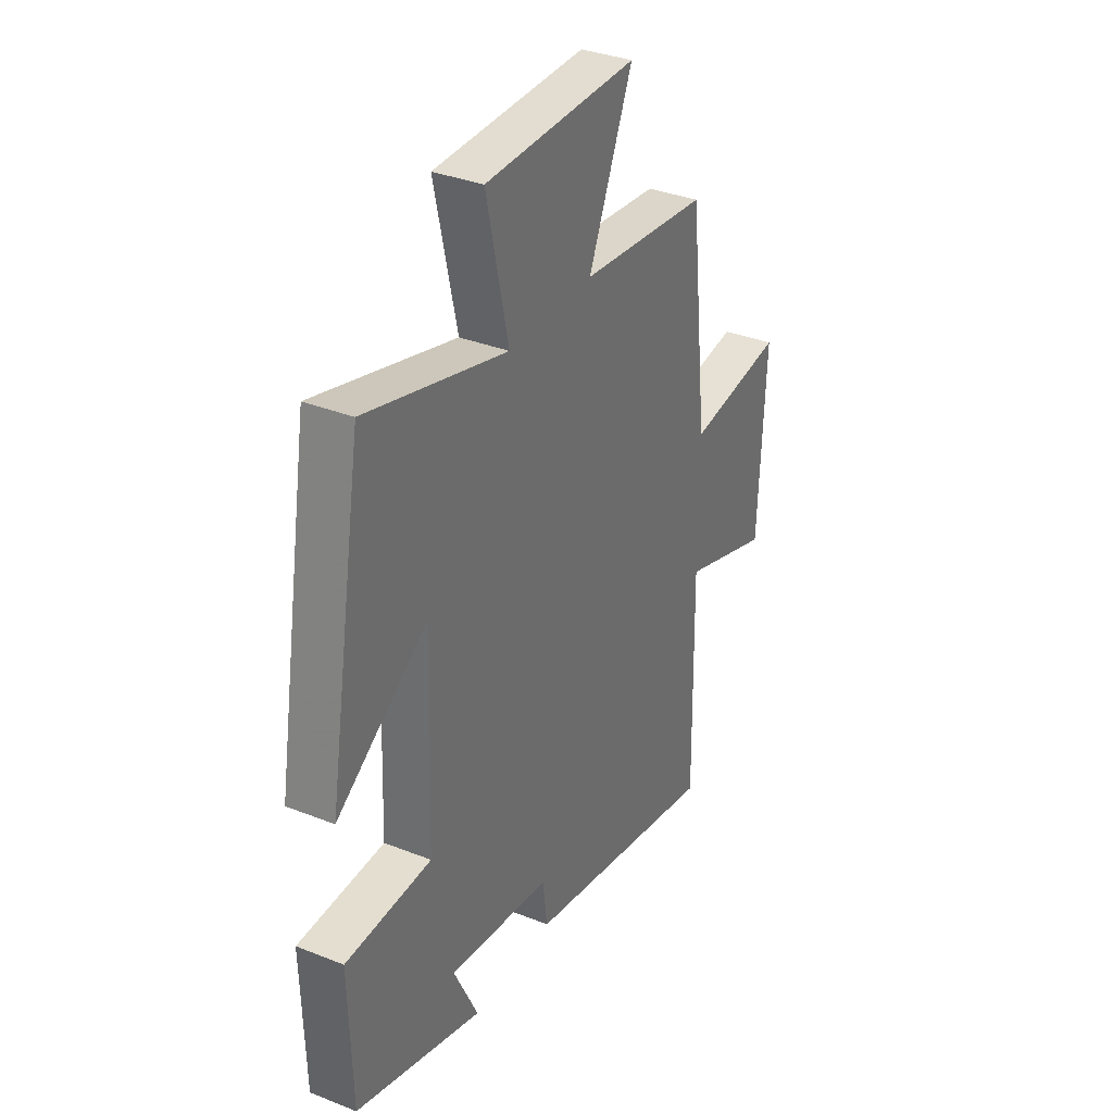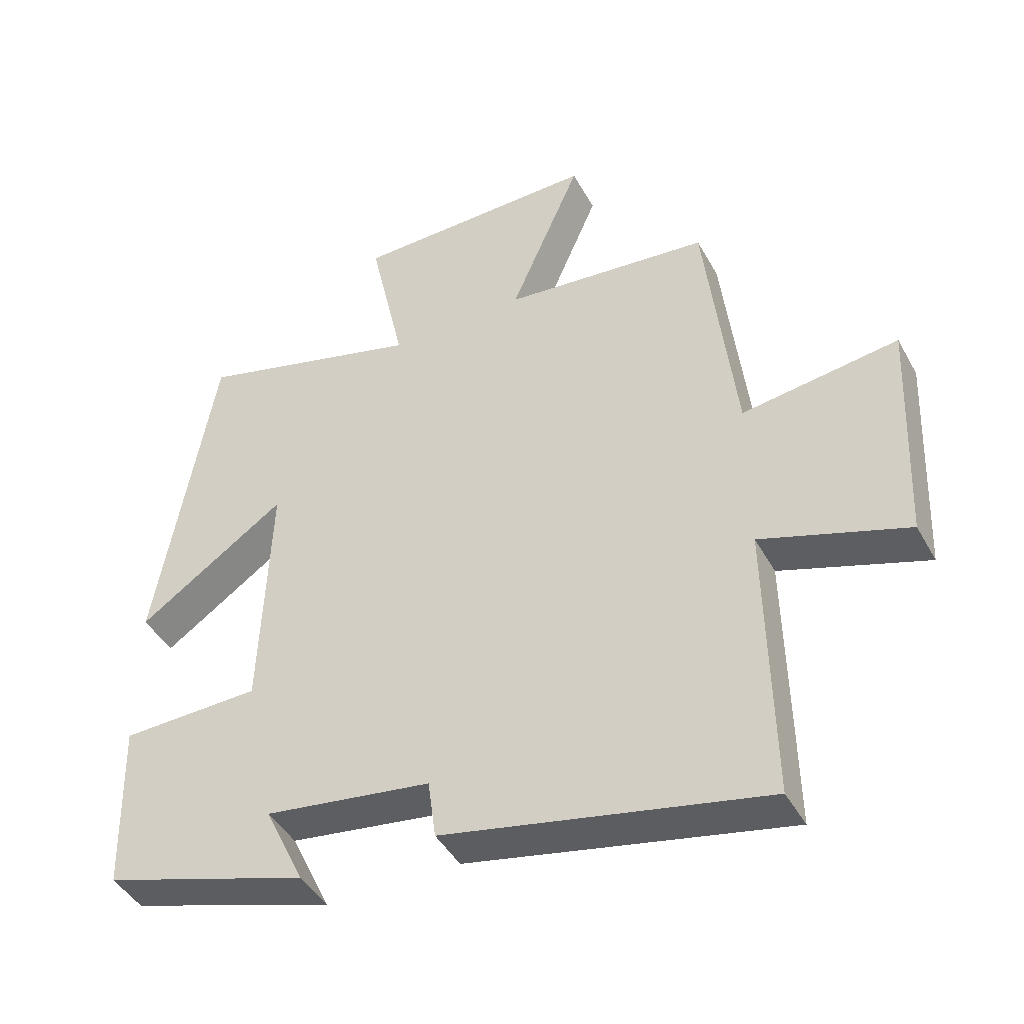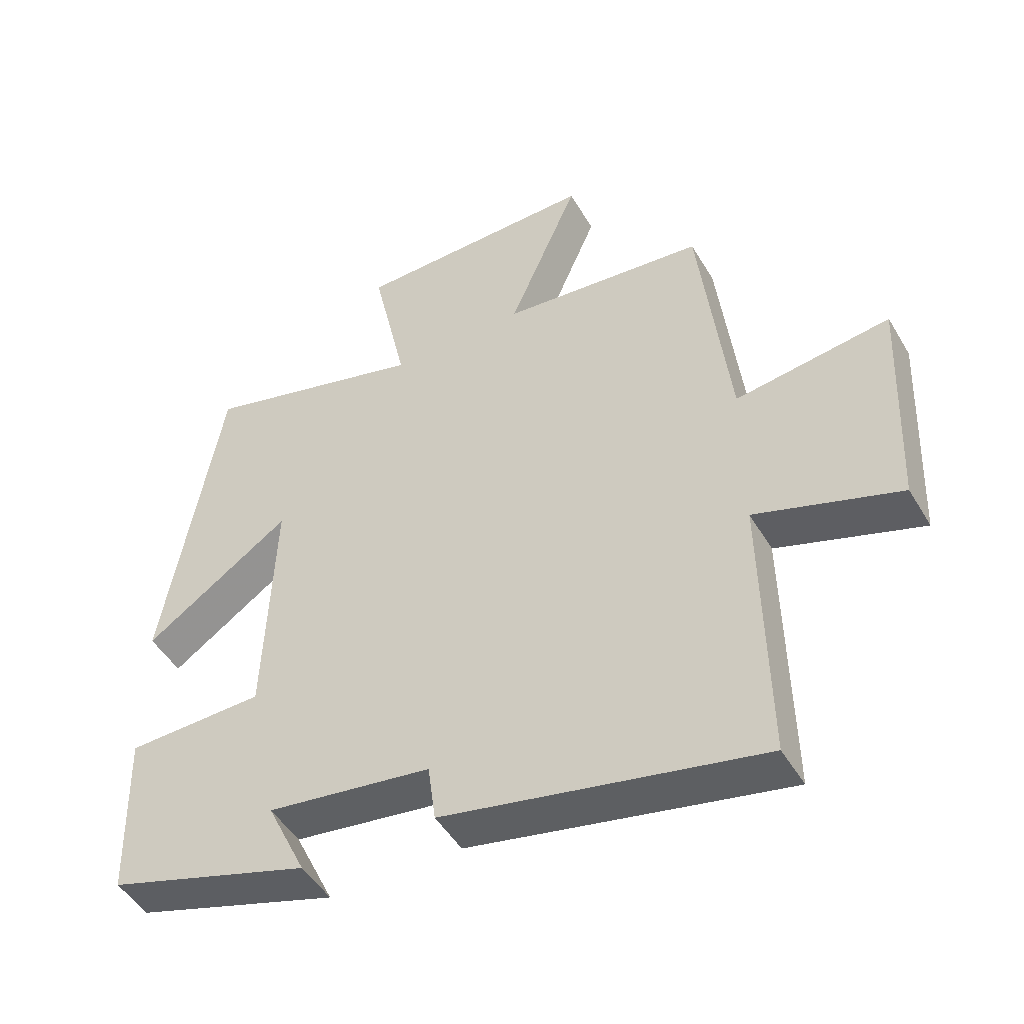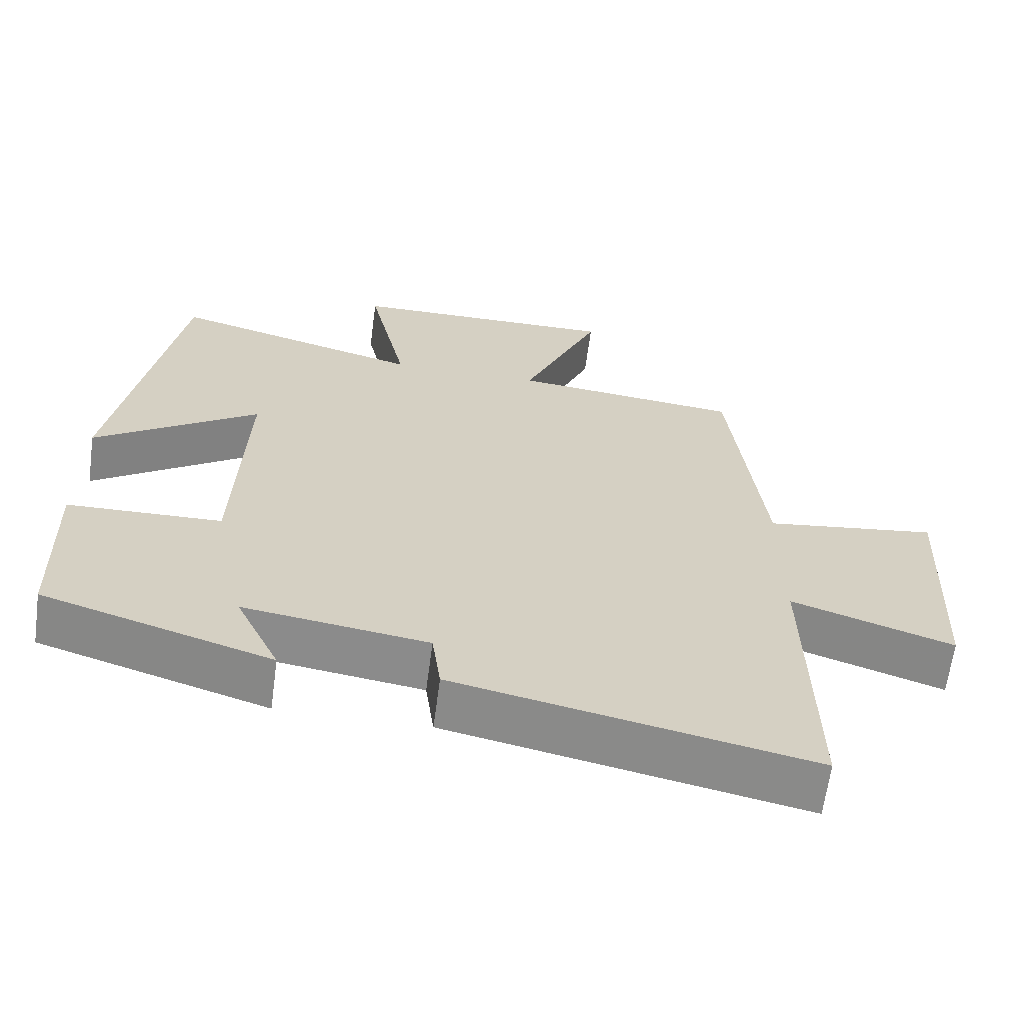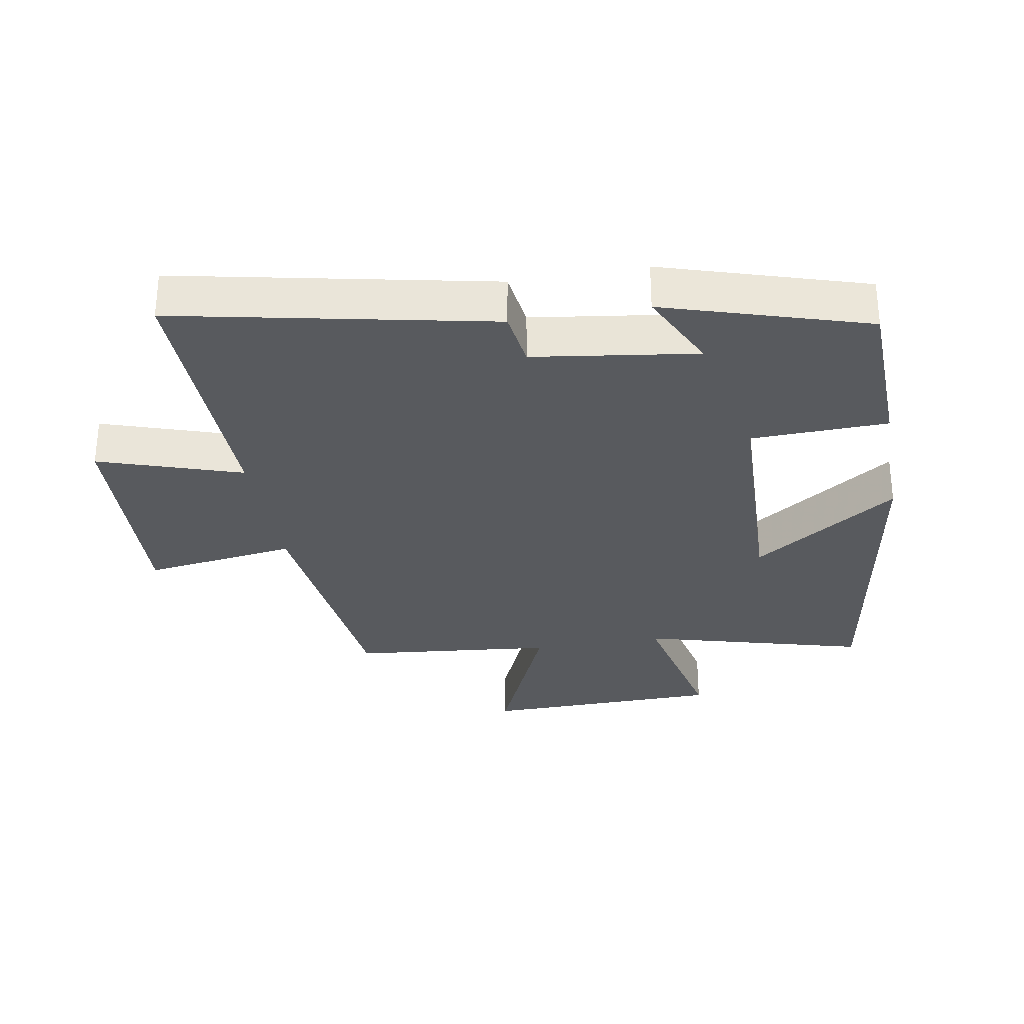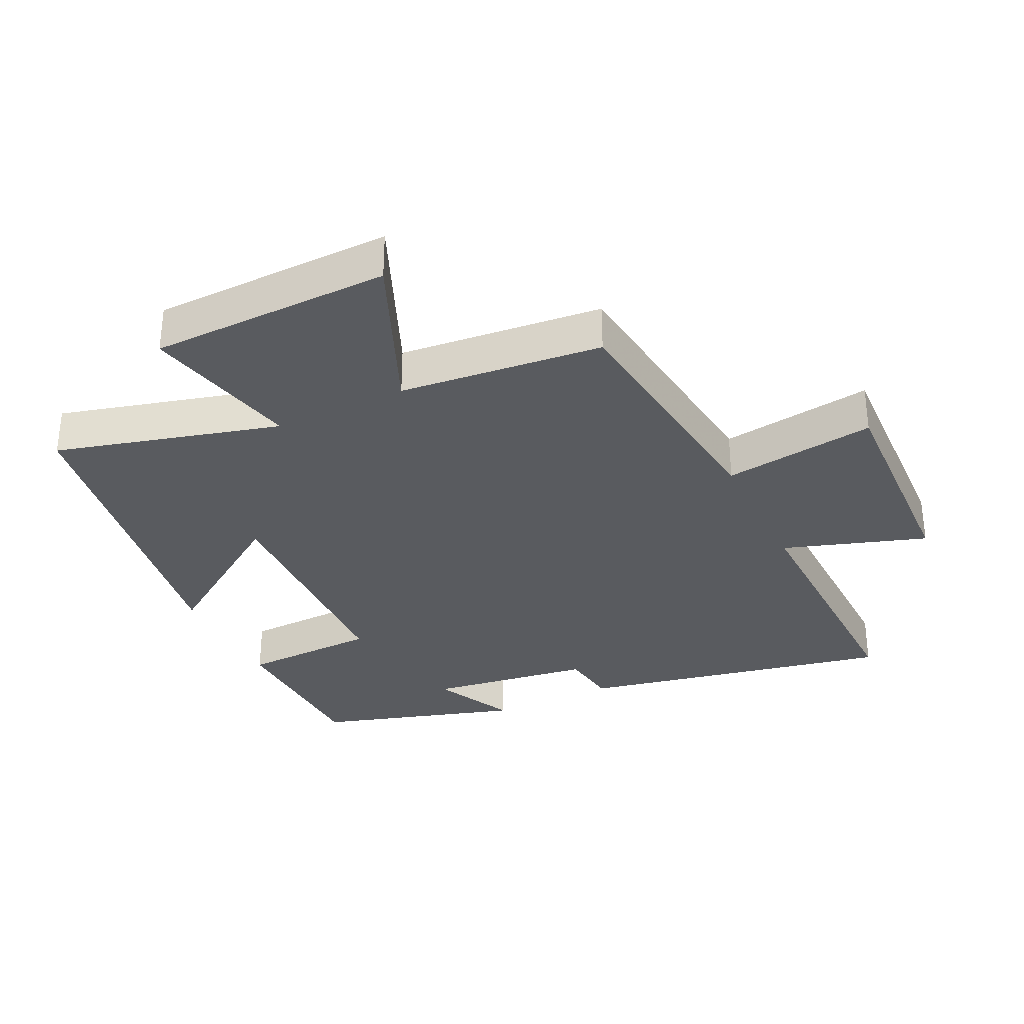
<metadata>
{"format":"obj","ext":"obj","renderer":"f3d","projection":"perspective","resolution":1024,"background":"white","views":[{"elev":34.6,"azim":-62.0,"up":"+Z"},{"elev":-44.0,"azim":27.2,"up":"+Z"},{"elev":-48.2,"azim":29.4,"up":"+Z"},{"elev":-64.2,"azim":-7.6,"up":"+Z"},{"elev":-30.7,"azim":-170.0,"up":"+Y"},{"elev":-32.3,"azim":26.0,"up":"+Y"}]}
</metadata>
<code>
v -0.493 0.07 -0.403
v -0.5 0.07 -0.142
v -0.289 0.07 -0.136
v -0.275 0.07 0.236
v -0.5 0.07 0.082
v -0.413 0.07 0.594
v -0.068 0.07 0.5
v -0.122 0.07 0.745
v 0.25 0.07 0.751
v 0.142 0.07 0.5
v 0.455 0.07 0.468
v 0.5 0.07 0.07
v 0.736 0.07 0.103
v 0.72 0.07 -0.247
v 0.5 0.07 -0.174
v 0.507 0.07 -0.6
v 0.023 0.07 -0.5
v 0.011 0.07 -0.41
v -0.241 0.07 -0.374
v -0.181 0.07 -0.5
v -0.493 0 -0.403
v -0.5 0 -0.142
v -0.289 0 -0.136
v -0.275 0 0.236
v -0.5 0 0.082
v -0.413 0 0.594
v -0.068 0 0.5
v -0.122 0 0.745
v 0.25 0 0.751
v 0.142 0 0.5
v 0.455 0 0.468
v 0.5 0 0.07
v 0.736 0 0.103
v 0.72 0 -0.247
v 0.5 0 -0.174
v 0.507 0 -0.6
v 0.023 0 -0.5
v 0.011 0 -0.41
v -0.241 0 -0.374
v -0.181 0 -0.5
f 19 20 1 2
f 18 19 2 3
f 15 16 17 18
f 15 18 3 4
f 12 13 14 15
f 10 11 12 15
f 10 15 4
f 7 8 9 10
f 7 10 4
f 4 5 6 7
f 22 21 40 39
f 23 22 39 38
f 38 37 36 35
f 24 23 38 35
f 35 34 33 32
f 35 32 31 30
f 24 35 30
f 30 29 28 27
f 24 30 27
f 27 26 25 24
f 1 21 22 2
f 2 22 23 3
f 3 23 24 4
f 4 24 25 5
f 5 25 26 6
f 6 26 27 7
f 7 27 28 8
f 8 28 29 9
f 9 29 30 10
f 10 30 31 11
f 11 31 32 12
f 12 32 33 13
f 13 33 34 14
f 14 34 35 15
f 15 35 36 16
f 16 36 37 17
f 17 37 38 18
f 18 38 39 19
f 19 39 40 20
f 20 40 21 1

</code>
